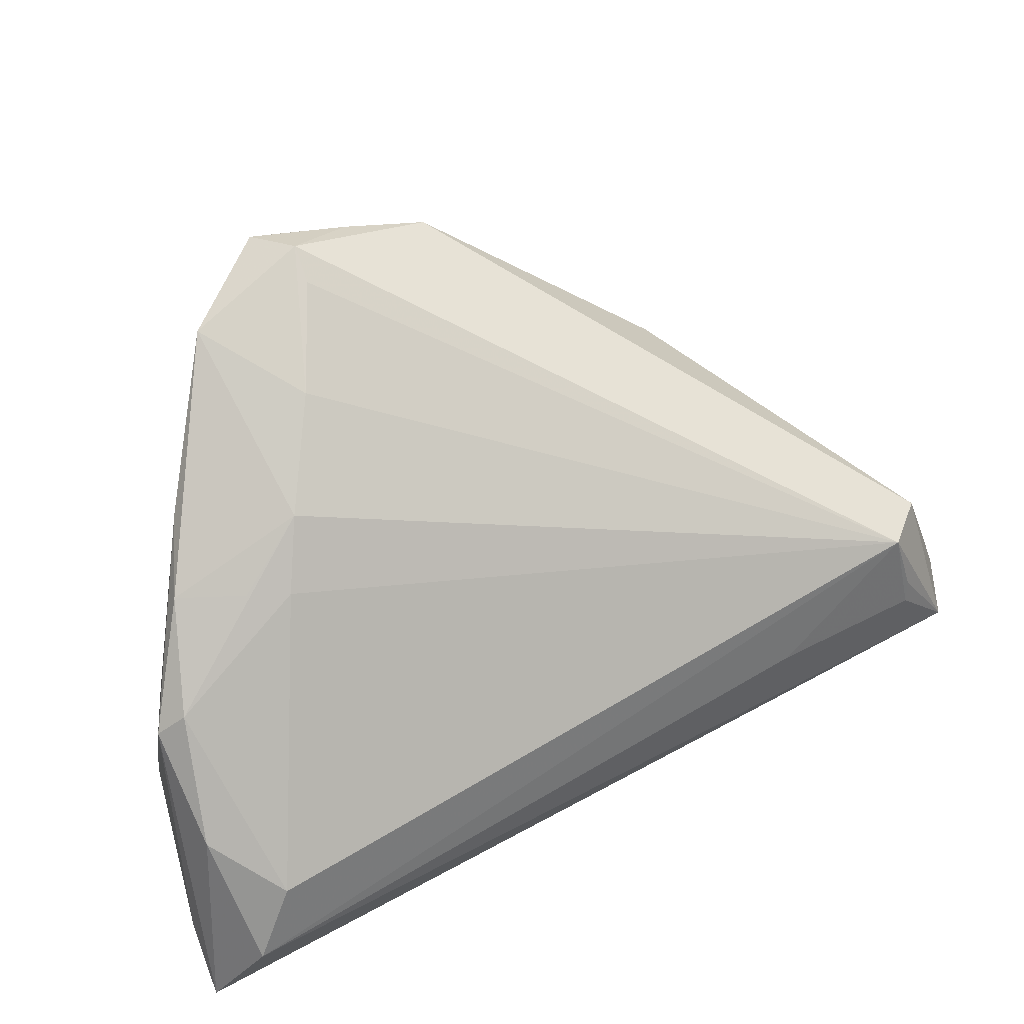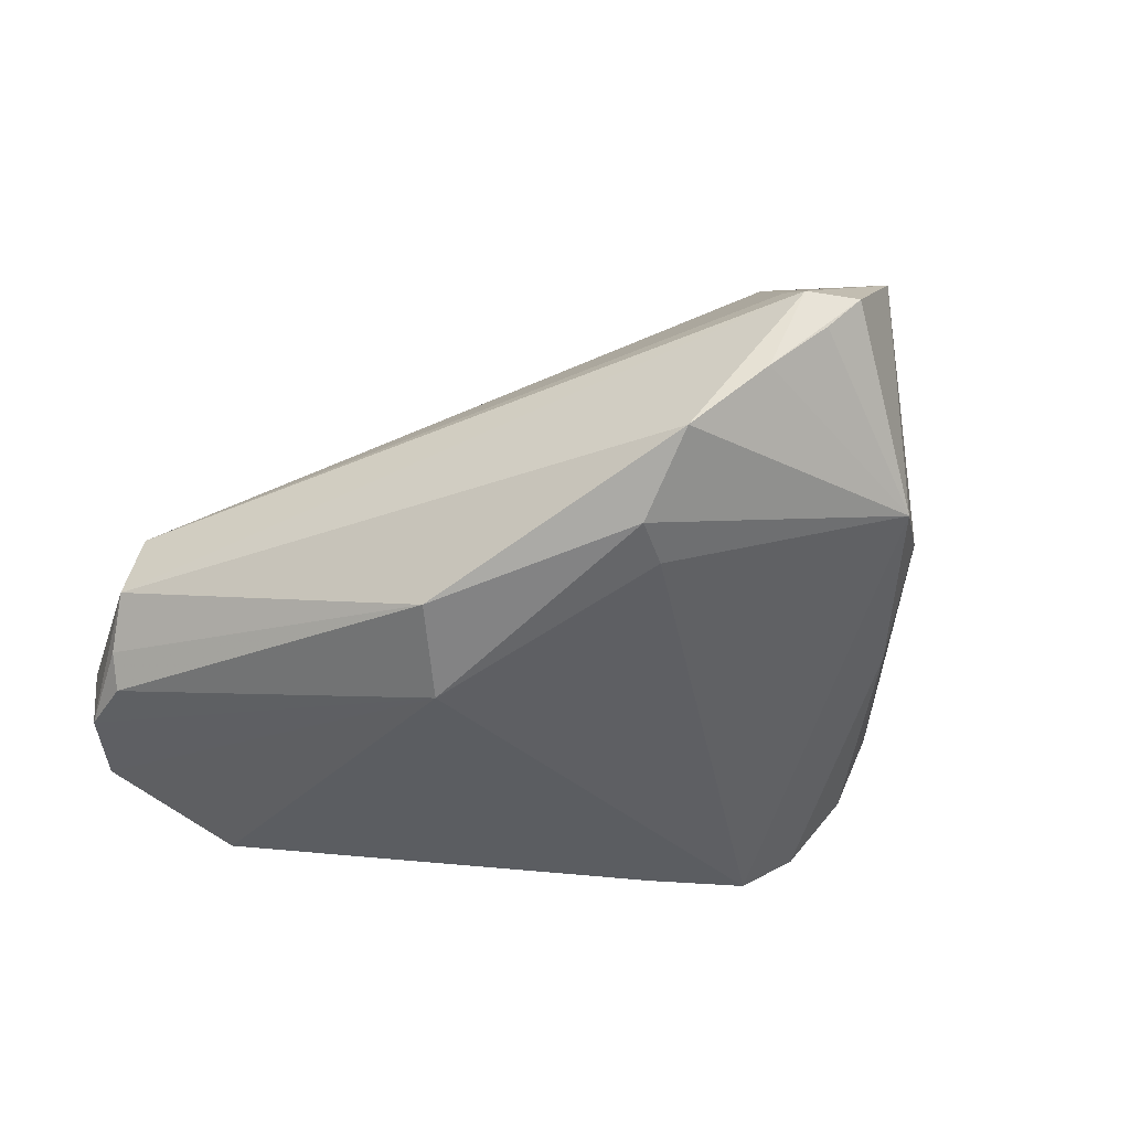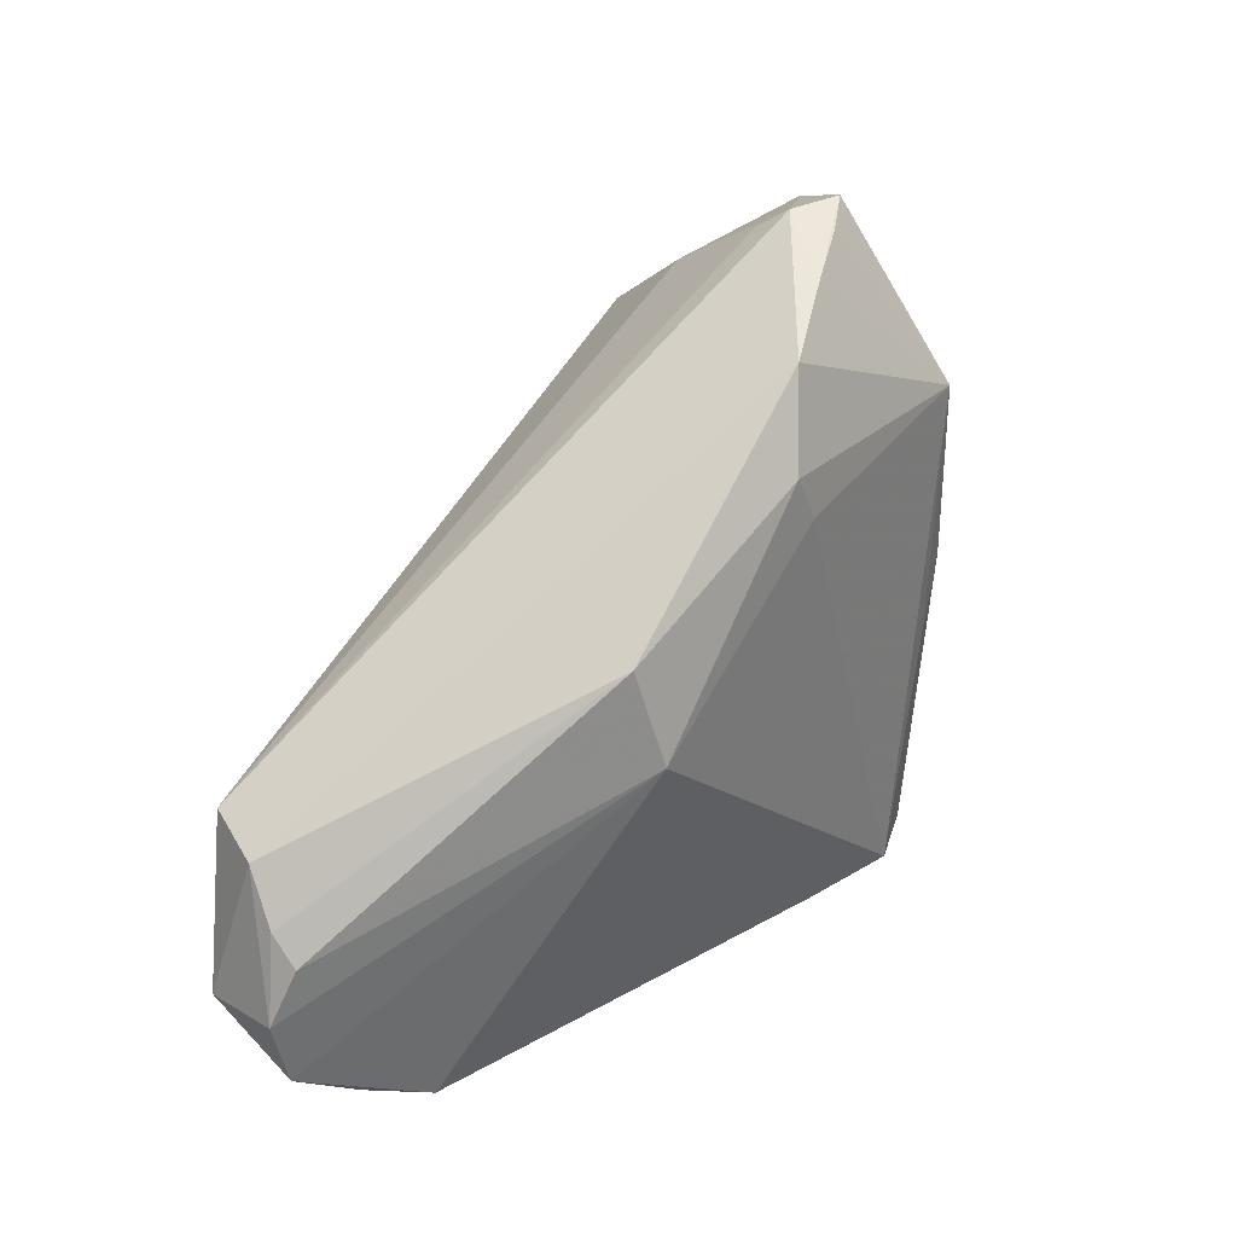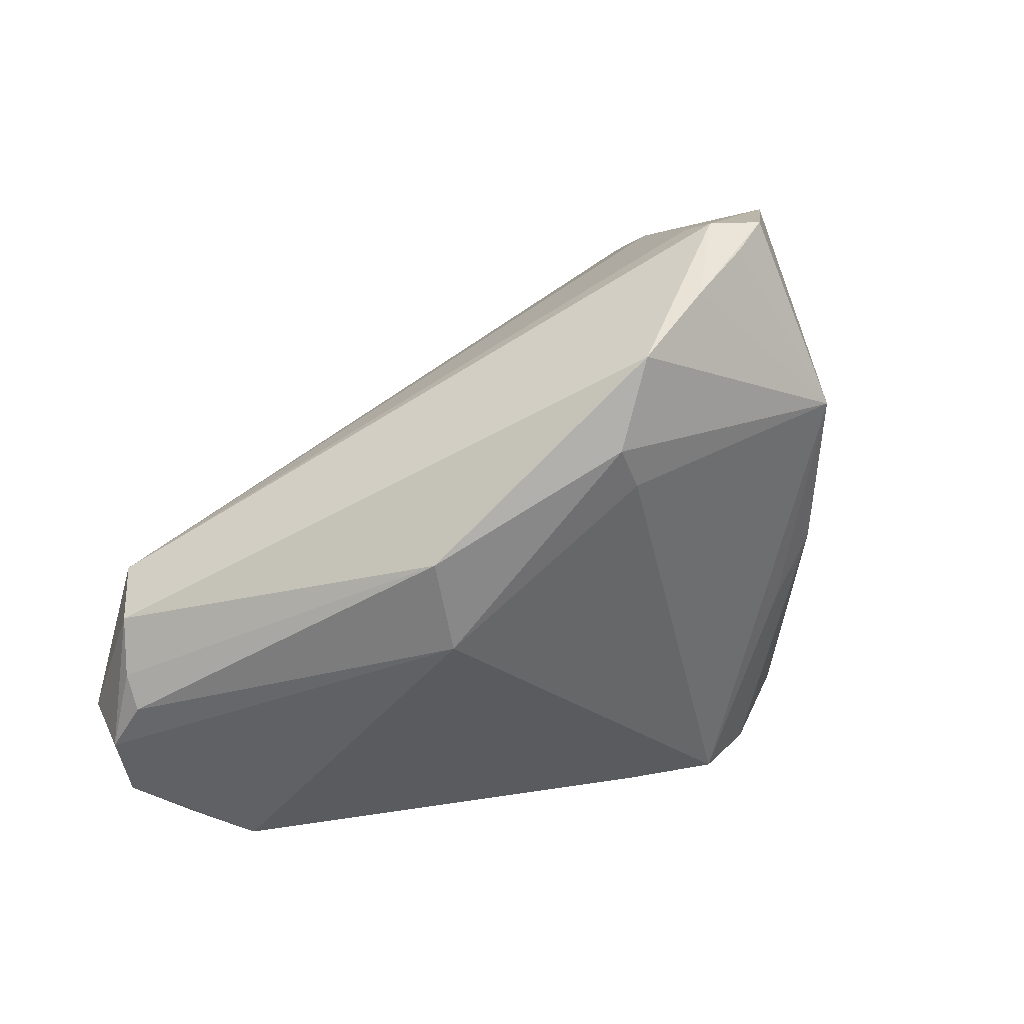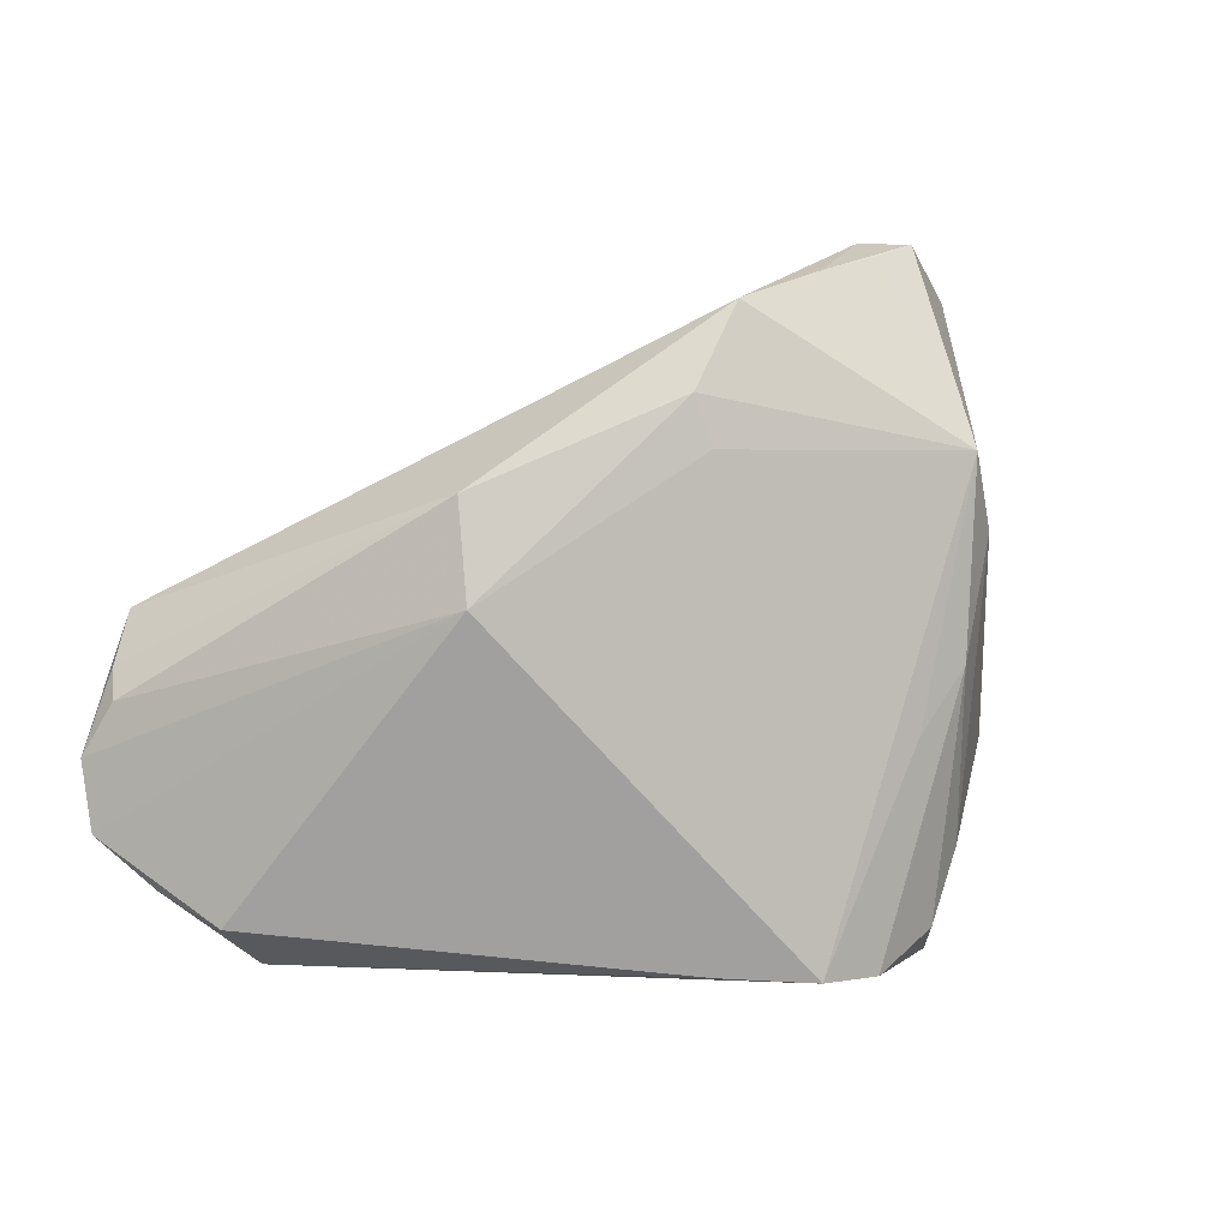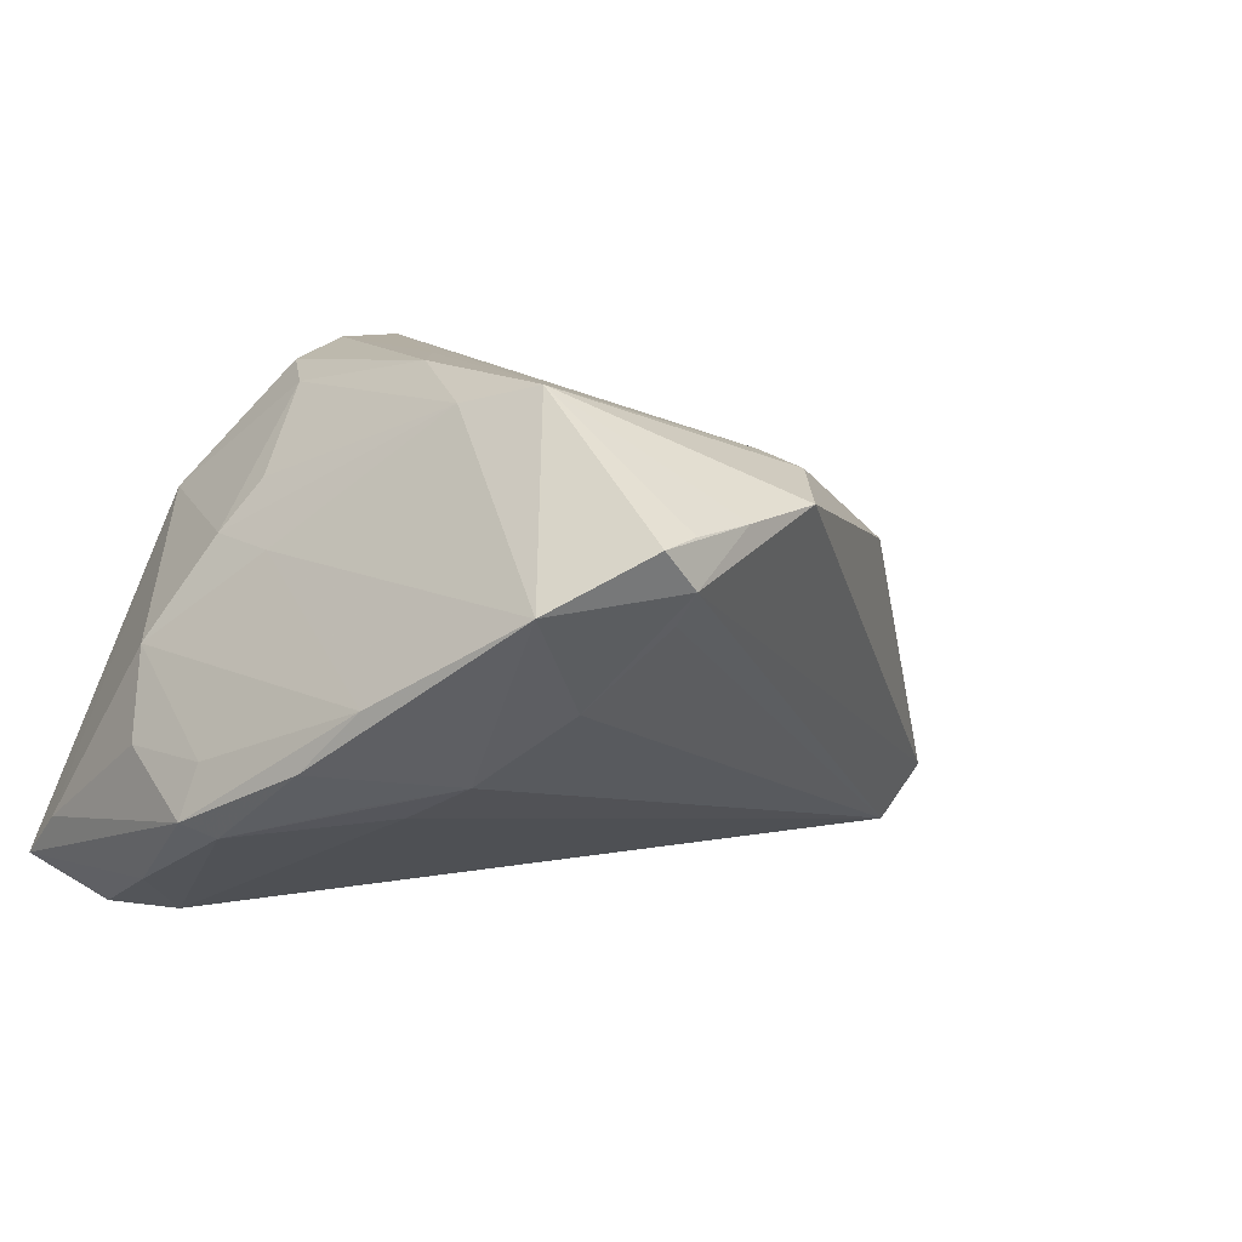
<metadata>
{"format":"obj","ext":"obj","renderer":"f3d","projection":"perspective","resolution":1024,"background":"white","views":[{"elev":36.8,"azim":153.7,"up":"+Y"},{"elev":47.5,"azim":-33.4,"up":"+Y"},{"elev":41.9,"azim":-73.1,"up":"+Y"},{"elev":46.6,"azim":-49.2,"up":"+Y"},{"elev":11.0,"azim":-32.4,"up":"+Y"},{"elev":10.8,"azim":140.7,"up":"+Z"}]}
</metadata>
<code>
v 0.04398 -0.01215 0.00246
v 0.04891 -0.02538 -0.01906
v 0.04891 0.00356 -0.01373
v 0.03613 -0.008344 0.01441
v -0.01026 0.03567 0.02211
v 0.043 0.01774 -0.006749
v -0.06283 -0.01327 -0.01687
v 0.0479 -0.007854 -0.007548
v -0.04882 0.01015 -0.02868
v -0.04699 -0.02838 -0.008078
v -0.03225 0.02544 0.01103
v 0.01625 0.04879 0.01887
v -0.05144 -0.0007047 -0.02857
v -0.03348 0.01387 0.01496
v 0.03973 0.02465 0.0006703
v 0.04857 -0.03238 -0.02496
v 0.04646 0.003912 -0.007479
v 0.04588 0.006418 -0.0154
v 0.03526 0.0186 -0.01122
v 0.01794 0.005605 0.03324
v 0.03111 -0.006818 0.02029
v 0.03924 -0.014 -0.02918
v 0.02187 0.03748 -4.355e-05
v 0.02702 -0.03283 0.01618
v -0.05763 -0.0191 -0.01146
v 0.0312 0.04242 0.01164
v 0.01705 0.04979 0.01364
v 0.02126 0.04984 0.01819
v 0.04696 -0.008175 -0.0229
v -0.008913 0.02979 0.02375
v -0.01023 -0.0268 0.02634
v 0.0171 0.04665 0.009835
v 0.03031 0.01858 -0.01327
v 0.01569 -0.0242 0.03124
v -0.05521 0.01033 -0.02247
v 0.02758 0.02663 -0.008875
v -0.06016 0.001496 -0.01611
v -0.05144 0.002432 -0.02852
v -0.03263 -0.003403 -0.02903
v 0.008145 0.04748 0.01922
v -0.06319 -0.004906 -0.01836
v -0.05877 0.004811 -0.01909
v -0.000761 -0.02716 0.03326
v 0.006852 -0.02771 0.03326
v 0.02349 0.01925 0.03
v -0.003124 0.04502 0.01991
v -0.05908 -0.006983 -0.02666
v 0.03596 0.00139 0.0137
v -0.05324 -0.0225 -0.004835
v 0.02037 -0.01603 0.02951
v 0.01949 0.02863 0.03241
v 0.01167 -0.001838 0.03326
v 0.04331 -0.0234 -0.02964
f 5 51 46
f 27 32 9
f 27 35 46
f 9 35 27
f 41 14 37
f 43 51 30
f 51 5 30
f 30 14 43
f 30 5 14
f 52 51 43
f 43 44 52
f 7 14 41
f 7 49 14
f 31 10 43
f 31 49 10
f 43 14 31
f 14 49 31
f 46 51 40
f 40 27 46
f 46 35 11
f 11 37 14
f 11 5 46
f 14 5 11
f 10 16 24
f 43 10 24
f 24 44 43
f 1 4 24
f 45 26 51
f 10 49 25
f 25 7 10
f 49 7 25
f 47 16 10
f 10 7 47
f 47 7 41
f 41 35 47
f 47 35 9
f 32 27 23
f 27 26 23
f 9 32 23
f 42 11 35
f 37 11 42
f 42 35 41
f 41 37 42
f 8 1 2
f 1 24 2
f 2 24 16
f 22 29 53
f 53 29 16
f 16 47 53
f 9 22 53
f 50 24 4
f 26 45 48
f 1 15 48
f 48 15 26
f 48 4 1
f 48 45 4
f 28 26 27
f 27 40 28
f 51 26 28
f 17 1 8
f 17 15 1
f 9 23 36
f 36 23 26
f 13 53 47
f 44 24 34
f 24 50 34
f 4 45 21
f 21 50 4
f 45 50 21
f 20 45 51
f 20 50 45
f 20 34 50
f 51 52 20
f 20 52 44
f 44 34 20
f 12 40 51
f 51 28 12
f 12 28 40
f 33 22 9
f 9 36 33
f 18 33 36
f 18 29 22
f 22 33 18
f 38 47 9
f 9 13 38
f 38 13 47
f 9 53 39
f 39 13 9
f 53 13 39
f 15 17 3
f 3 17 8
f 29 18 3
f 8 2 3
f 16 29 3
f 3 2 16
f 19 18 36
f 15 3 6
f 6 3 18
f 26 15 6
f 18 19 6
f 6 36 26
f 6 19 36

</code>
